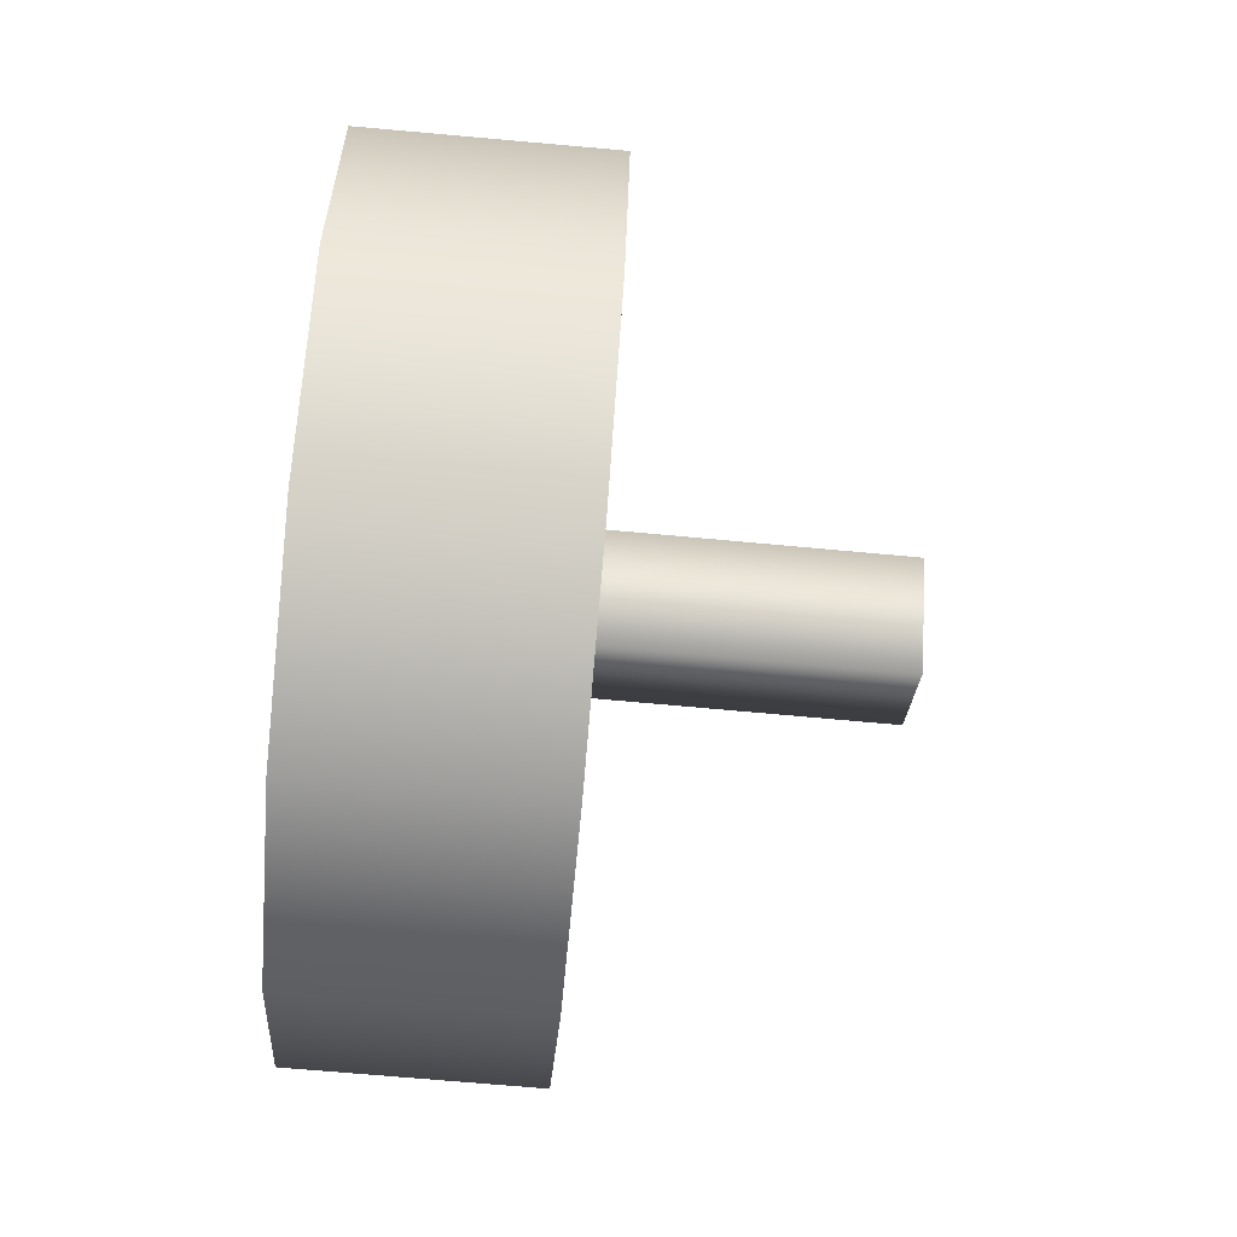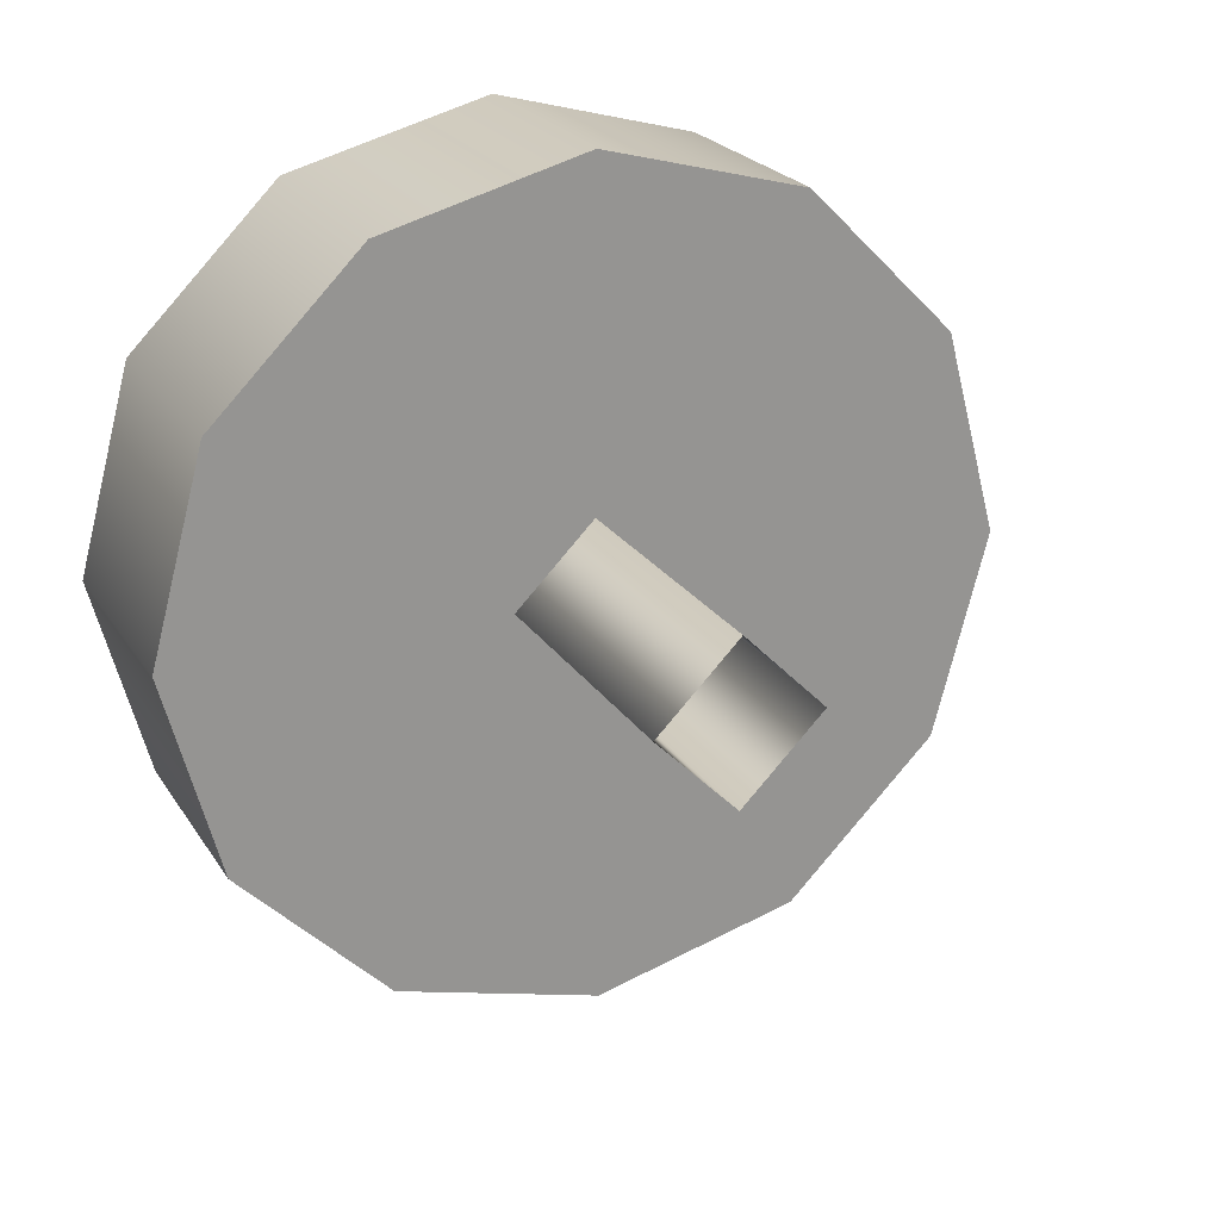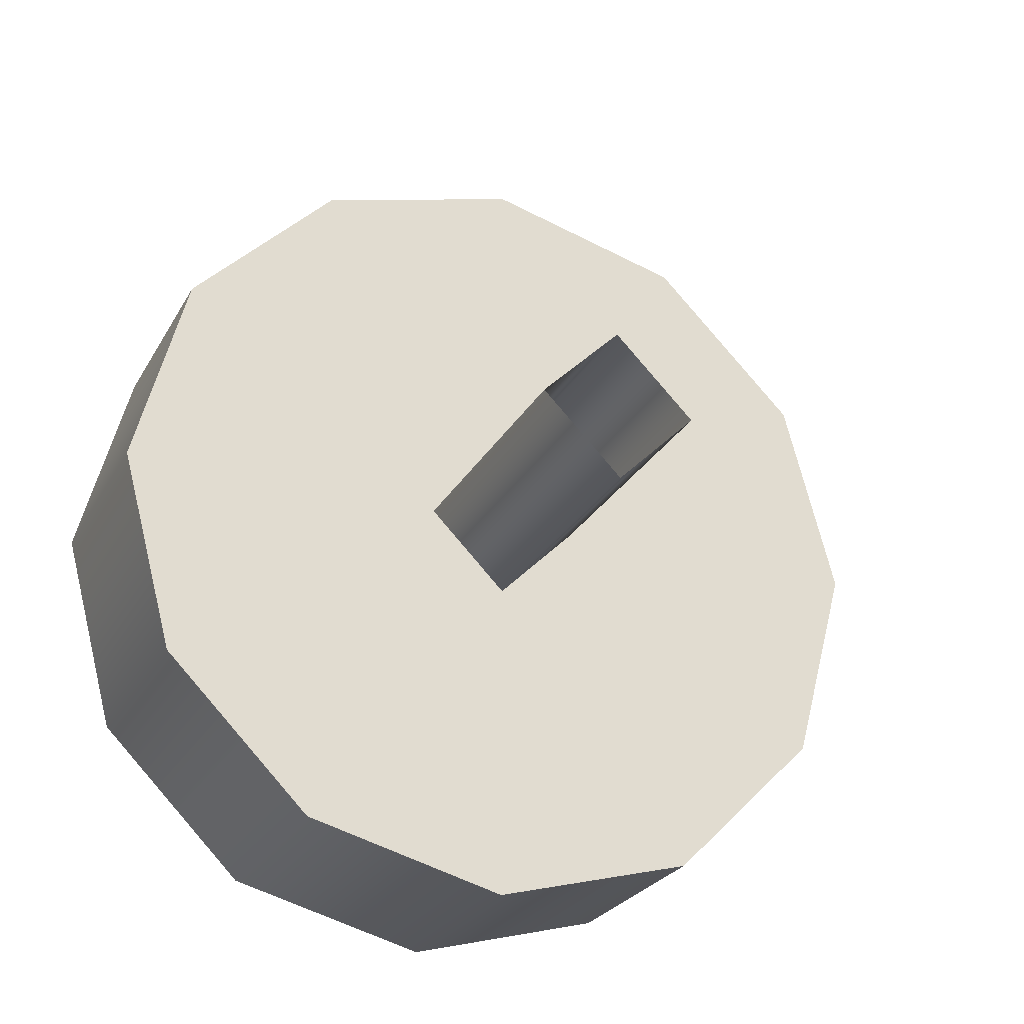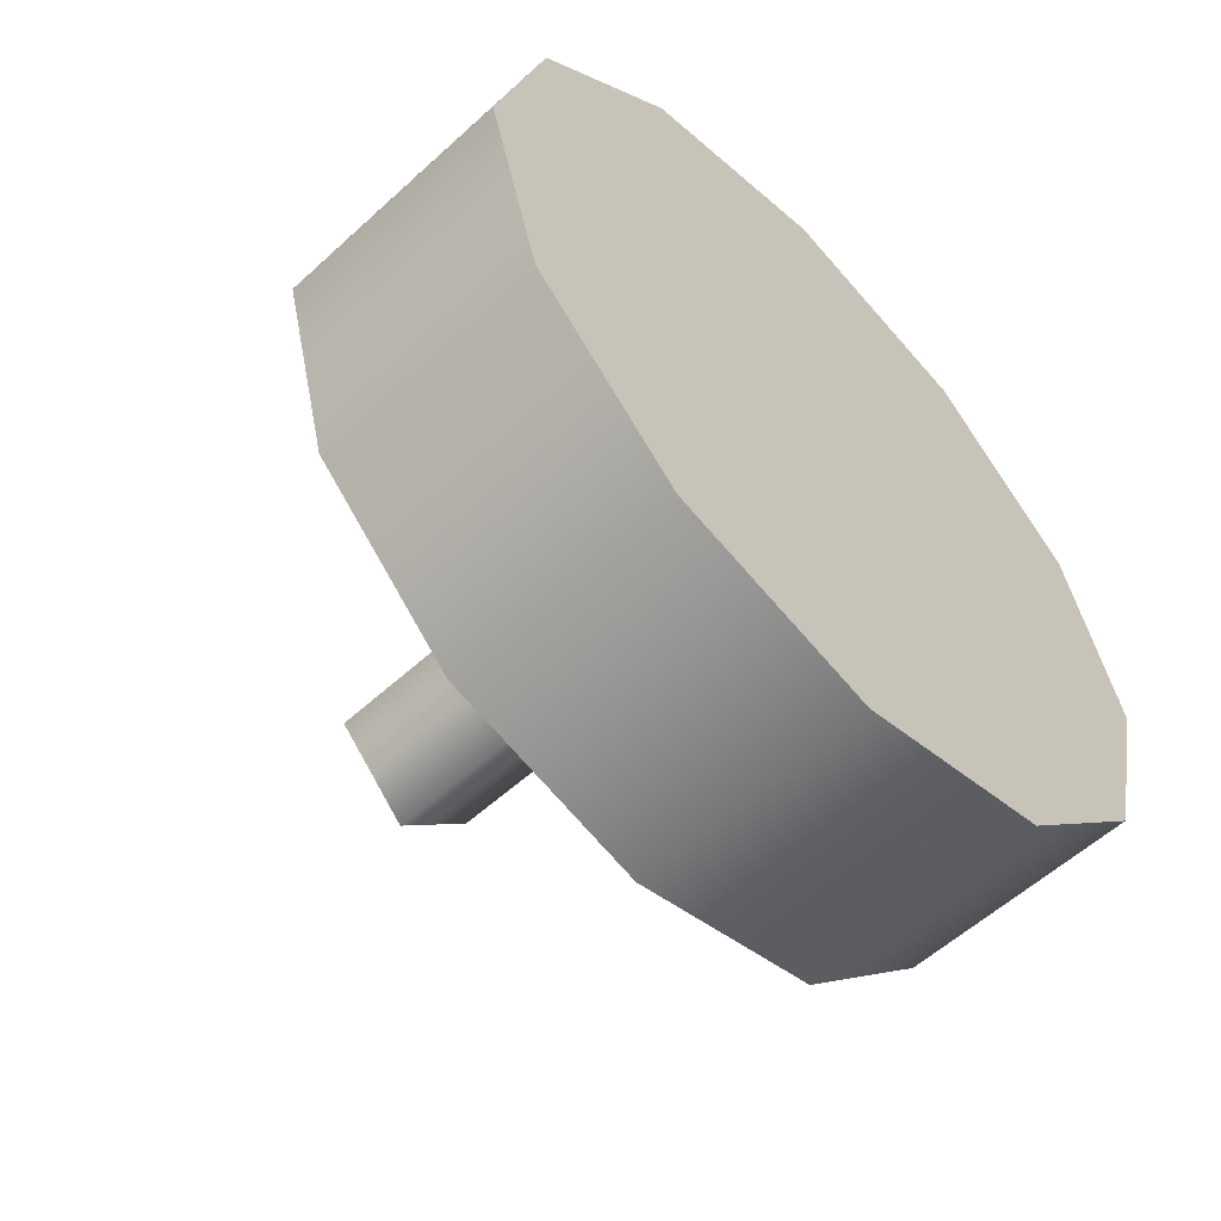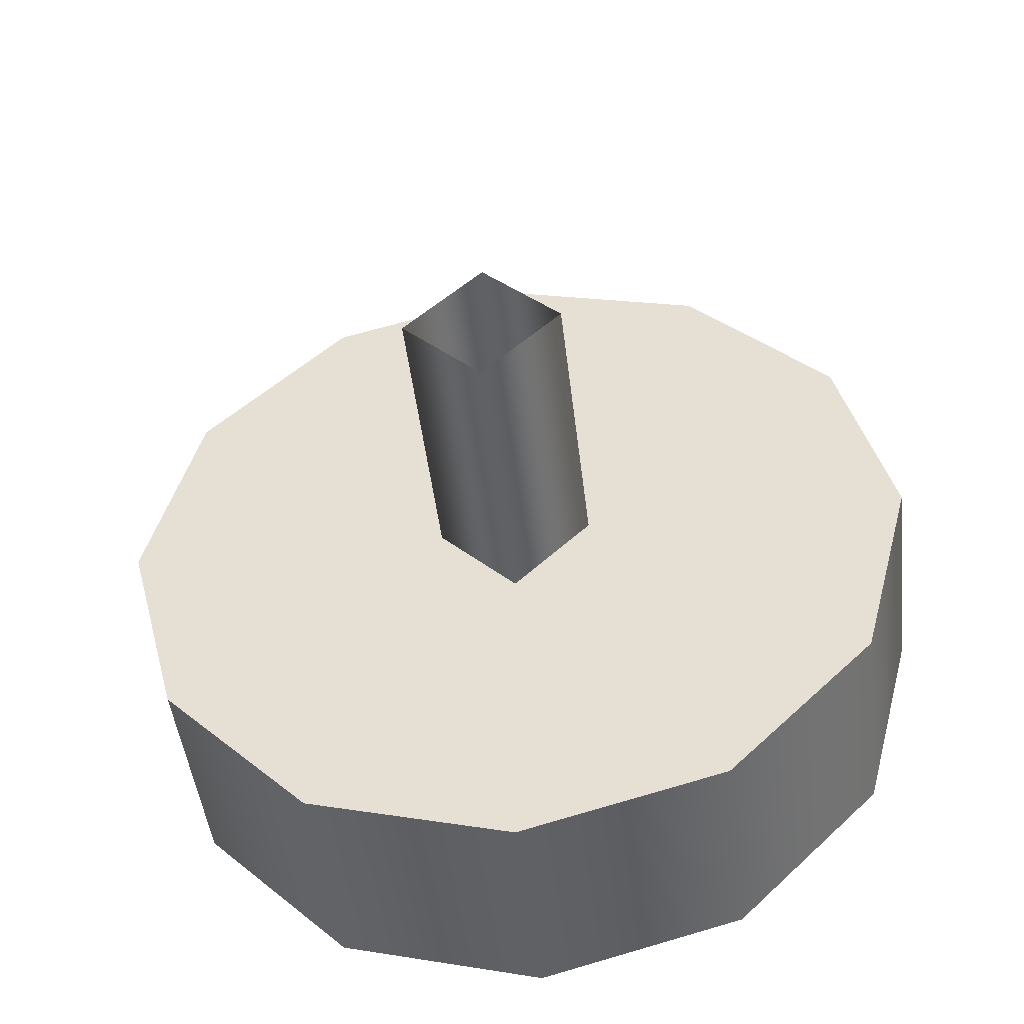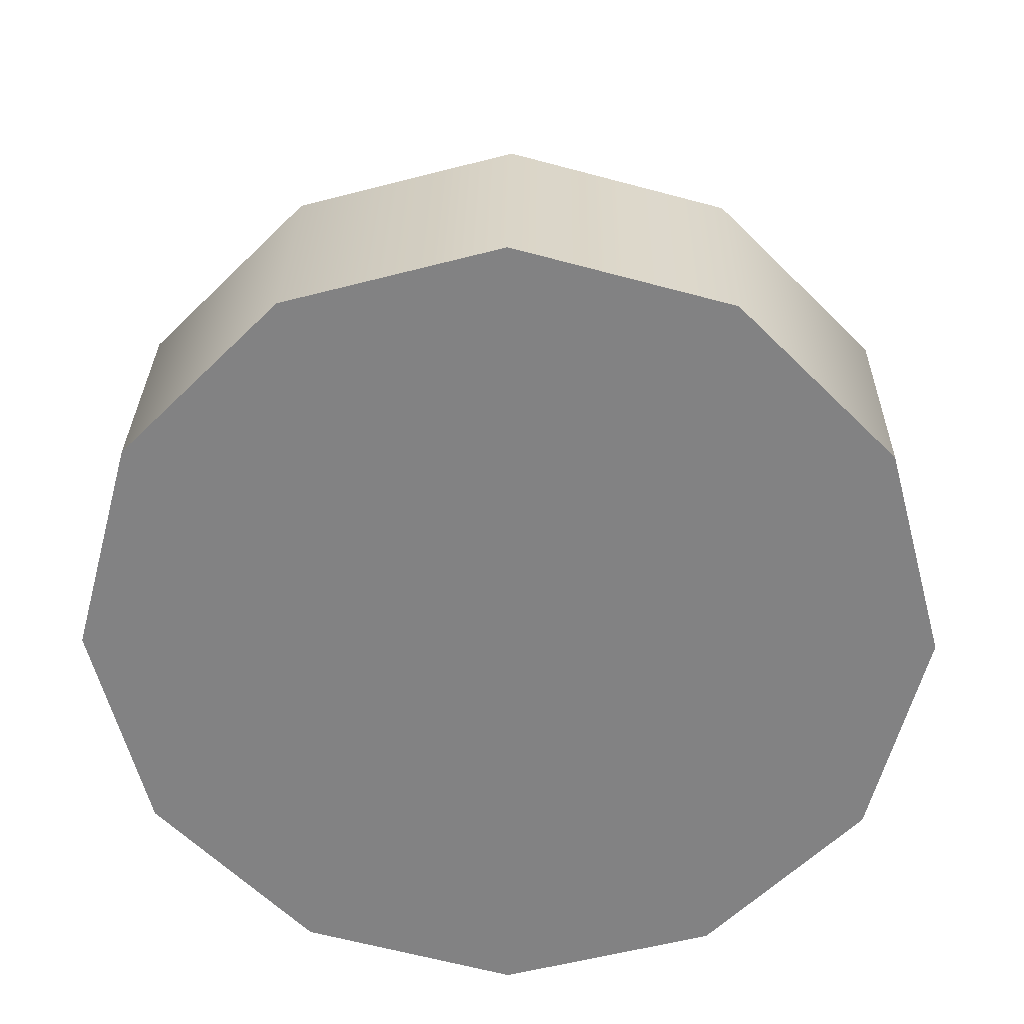
<metadata>
{"format":"obj","ext":"obj","renderer":"f3d","projection":"perspective","resolution":1024,"background":"white","views":[{"elev":-70.3,"azim":-5.1,"up":"+Z"},{"elev":22.9,"azim":65.7,"up":"+Z"},{"elev":-25.8,"azim":66.7,"up":"+Y"},{"elev":-57.2,"azim":-136.5,"up":"+Y"},{"elev":-46.7,"azim":96.7,"up":"+Y"},{"elev":29.1,"azim":-89.1,"up":"+Z"}]}
</metadata>
<code>
v -1.299 0.9433 0.8712
v -1.299 1.152 0.9271
v -1.536 1.152 0.9271
v -1.536 0.9433 0.8712
v -1.299 0.7906 0.7185
v -1.536 0.7906 0.7185
v -1.299 0.7347 0.51
v -1.536 0.7347 0.51
v -1.299 1.36 0.8712
v -1.536 1.36 0.8712
v -1.299 1.513 0.7185
v -1.536 1.513 0.7185
v -1.299 1.569 0.51
v -1.536 1.569 0.51
v -1.536 1.152 0.09281
v -1.299 1.152 0.09281
v -1.299 0.9433 0.1487
v -1.536 0.9433 0.1487
v -1.299 0.7906 0.3014
v -1.536 0.7906 0.3014
v -1.299 1.36 0.1487
v -1.536 1.36 0.1487
v -1.299 1.513 0.3014
v -1.536 1.513 0.3014
v -1.299 1.36 0.1487
v -1.299 1.513 0.3014
v -1.299 0.7906 0.3014
v -1.299 0.9433 0.1487
v -1.299 1.152 0.09281
v -1.299 1.569 0.51
v -1.299 1.513 0.7185
v -1.299 1.36 0.8712
v -1.299 1.152 0.9271
v -1.299 0.9433 0.8712
v -1.299 0.7347 0.51
v -1.299 0.7906 0.7185
v -1.536 0.9433 0.8712
v -1.536 1.152 0.9271
v -1.536 0.7906 0.3014
v -1.536 0.7347 0.51
v -1.536 0.7906 0.7185
v -1.536 1.36 0.8712
v -1.536 1.513 0.7185
v -1.536 1.569 0.51
v -1.536 1.513 0.3014
v -1.536 1.36 0.1487
v -1.536 0.9433 0.1487
v -1.536 1.152 0.09281
v -1.531 1.149 0.5898
v -1.006 1.151 0.5898
v -1.006 1.231 0.5097
v -1.531 1.229 0.5097
v -1.006 1.151 0.5898
v -1.531 1.149 0.5898
v -1.531 1.069 0.5097
v -1.006 1.071 0.5097
v -1.531 1.149 0.4297
v -1.006 1.151 0.4297
v -1.299 1.152 0.9271
v -1.536 1.152 0.9271
v -1.299 0.7347 0.51
v -1.536 0.7347 0.51
v -1.299 1.569 0.51
v -1.536 1.569 0.51
v -1.536 1.152 0.09281
v -1.299 1.152 0.09281
v -1.531 1.229 0.5097
v -1.531 1.229 0.5097
v -1.006 1.151 0.4297
g group_186_140627865160496
f 1 2 3
f 1 3 4
f 5 1 4
f 5 4 6
f 7 5 6
f 7 6 8
f 60 59 9
f 60 9 10
f 10 9 11
f 10 11 12
f 12 11 13
f 12 13 14
f 15 16 17
f 15 17 18
f 18 17 19
f 18 19 20
f 20 19 61
f 20 61 62
f 21 66 65
f 21 65 22
f 23 21 22
f 23 22 24
f 63 23 24
f 63 24 64
f 25 26 27
f 25 27 28
f 28 29 25
f 27 30 31
f 27 31 32
f 27 26 30
f 32 33 27
f 34 35 27
f 34 27 33
f 34 36 35
f 37 38 39
f 37 39 40
f 40 41 37
f 39 42 43
f 39 43 44
f 39 38 42
f 44 45 39
f 46 47 39
f 46 39 45
f 46 48 47
f 49 50 51
f 49 51 52
f 53 54 55
f 53 55 56
f 56 55 57
f 56 57 58
f 58 57 67
f 69 68 51

</code>
